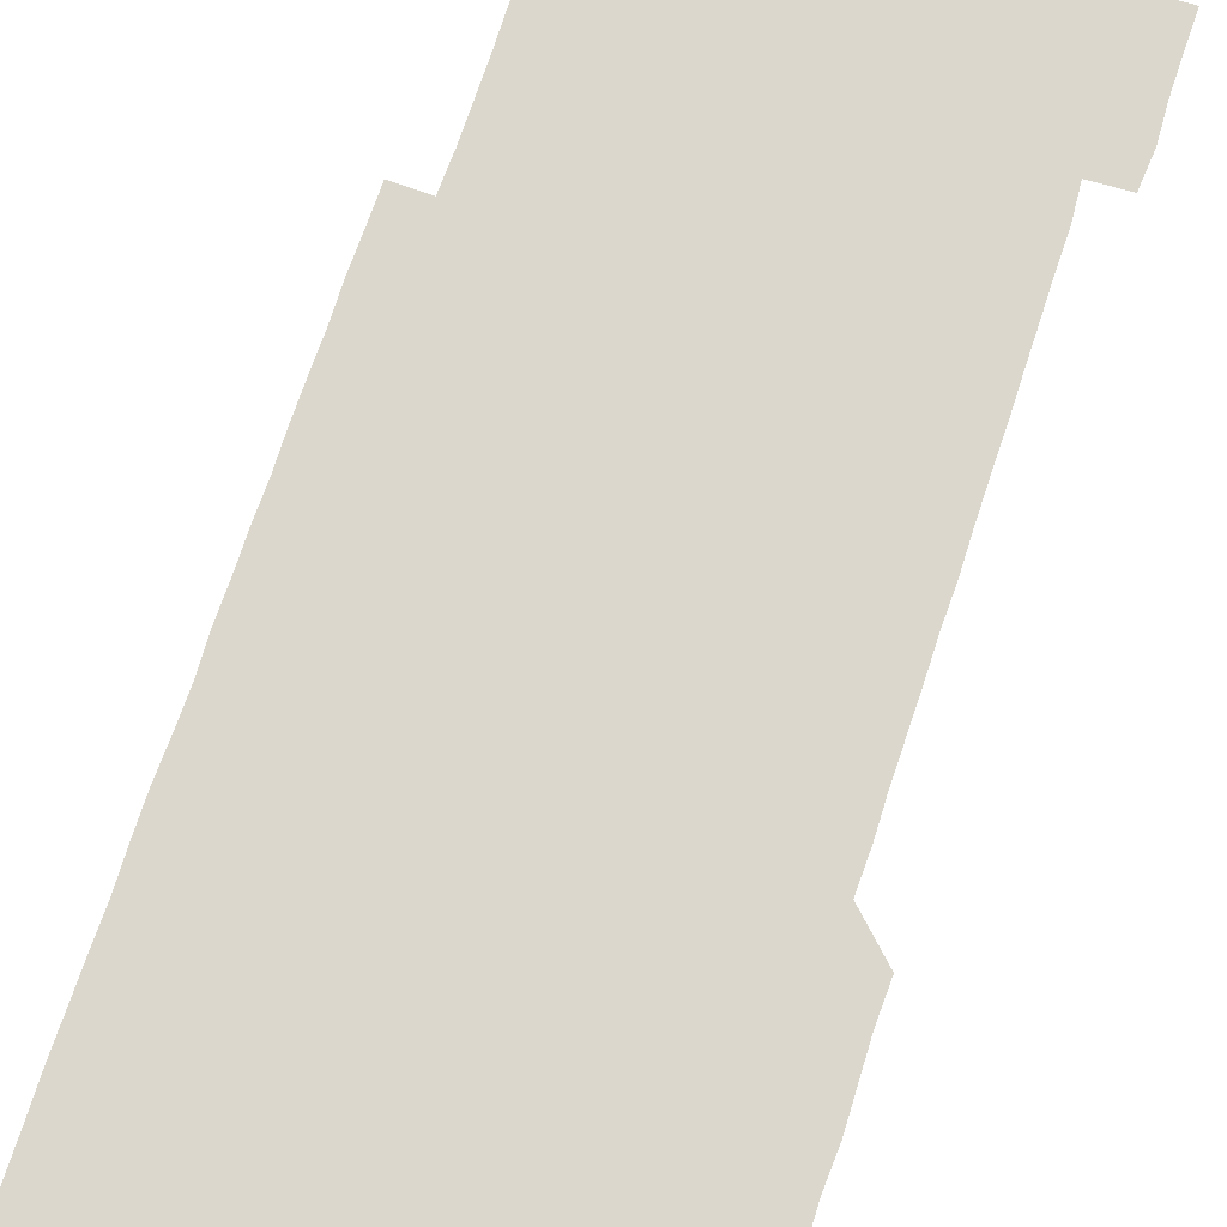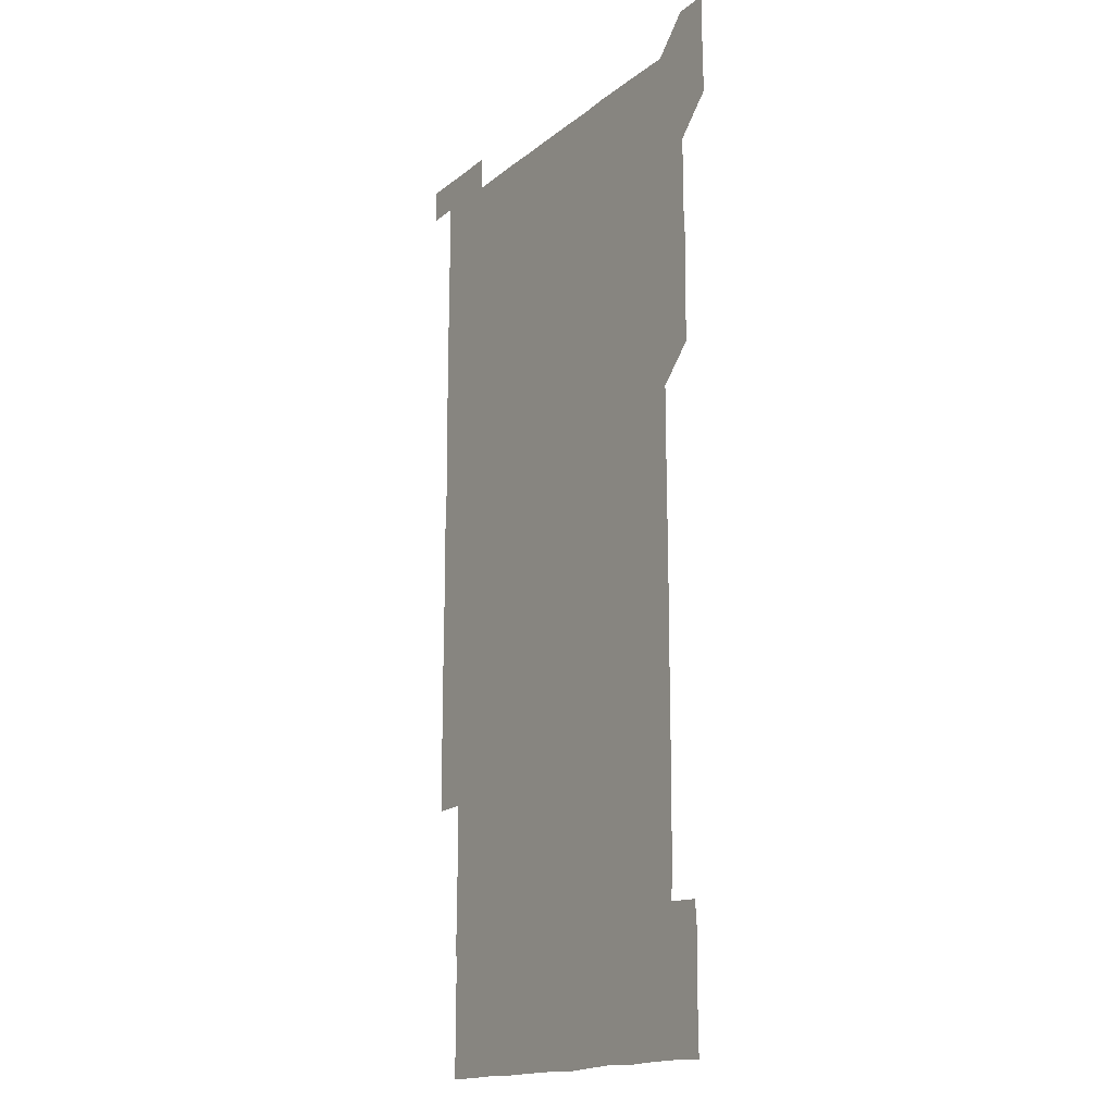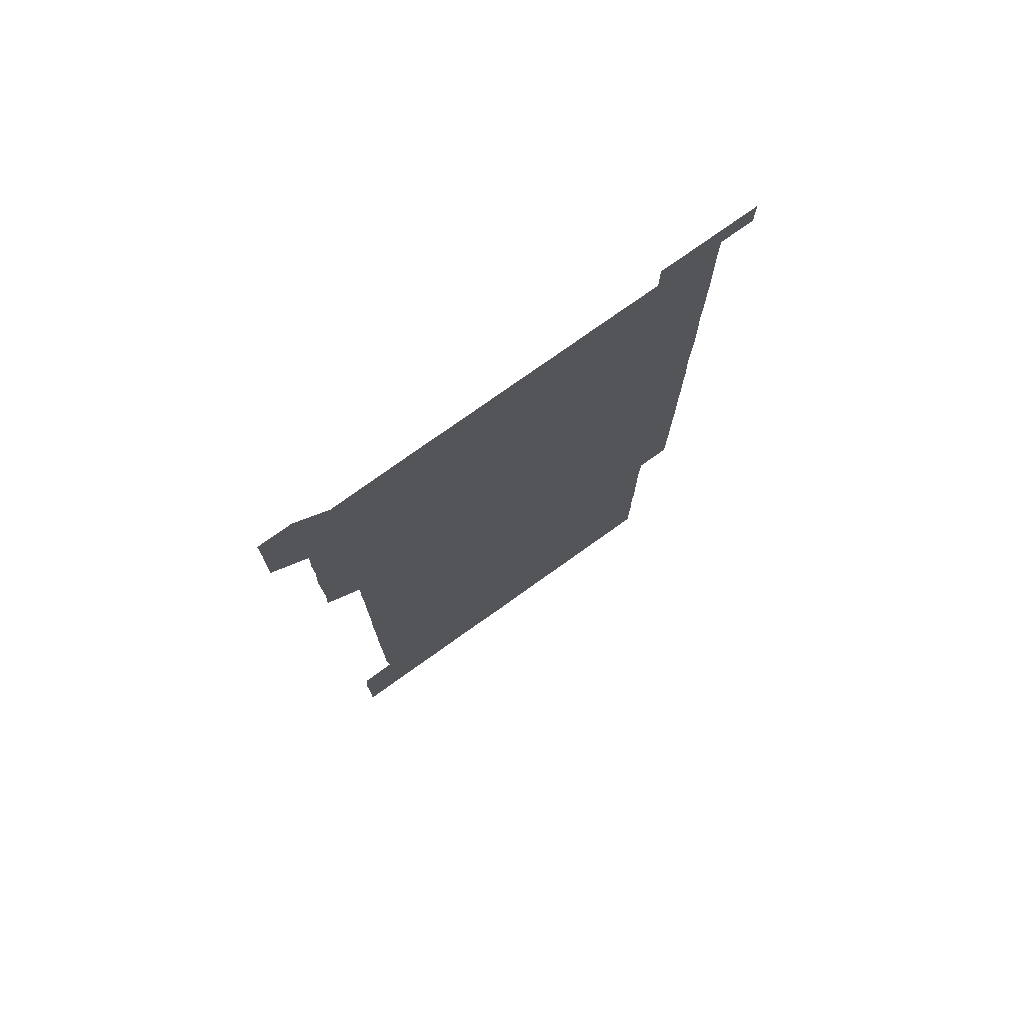
<metadata>
{"format":"obj","ext":"obj","renderer":"f3d","projection":"perspective","resolution":1024,"background":"white","views":[{"elev":73.0,"azim":-161.5,"up":"+Z"},{"elev":-16.2,"azim":-122.6,"up":"+Y"},{"elev":76.5,"azim":-35.5,"up":"+Y"}]}
</metadata>
<code>
v 450.4 556.6 0
v 450.6 570.9 0
v 450.9 585.9 0
v 450.9 600.9 0
v 465.6 165.7 0
v 465.9 180.4 0
v 465.9 195.9 0
v 465.2 210.2 0
v 466.4 224.9 0
v 465.4 451.1 0
v 465.9 465.9 0
v 465.6 481 0
v 465.2 495.7 0
v 466 510.7 0
v 465.7 525.8 0
v 466.2 541.2 0
v 466.1 556.1 0
v 466.3 571 0
v 466.2 585.9 0
v 465.8 600.8 0
v 480.3 166.2 0
v 481.3 181.3 0
v 482.1 196.4 0
v 480.6 210.8 0
v 481.7 225.7 0
v 480.7 240.4 0
v 480.9 255.4 0
v 480.8 270.5 0
v 480.7 285.6 0
v 480.5 300.6 0
v 480.7 315.6 0
v 480.7 330.7 0
v 480.4 345.6 0
v 480.8 360.5 0
v 480.7 375.6 0
v 480.7 390.7 0
v 480.8 405.8 0
v 480.5 420.9 0
v 480.9 436.1 0
v 480.7 451 0
v 481.3 466 0
v 480.5 481 0
v 481.3 496.1 0
v 481.2 511 0
v 480.6 526 0
v 481.5 540.9 0
v 481 556.1 0
v 480.9 571 0
v 481.1 585.7 0
v 495.5 166.1 0
v 496.3 181.4 0
v 495.8 195.9 0
v 495.8 210.7 0
v 496.5 226.1 0
v 495.5 240.7 0
v 496.5 256.2 0
v 496.1 271 0
v 496.3 286.1 0
v 496.4 301.1 0
v 496.2 316.1 0
v 496.1 331 0
v 496.3 346.1 0
v 496 361 0
v 496.2 376.1 0
v 496.3 391.1 0
v 496.1 406 0
v 496.2 421.1 0
v 496.1 436 0
v 495.8 451 0
v 496.1 466 0
v 496.3 481.1 0
v 495.9 496 0
v 496.3 511 0
v 496.1 526.1 0
v 496.1 541 0
v 496.5 555.7 0
v 496.1 570.9 0
v 495.9 586 0
v 510.3 165.8 0
v 511 181.1 0
v 510.4 195.5 0
v 511.8 211.8 0
v 511.5 226.3 0
v 511.1 241.2 0
v 511.1 256 0
v 511.1 271.1 0
v 511.5 286.3 0
v 511 301 0
v 511 316 0
v 511.2 331.1 0
v 510.7 345.9 0
v 511 360.9 0
v 511.5 376.3 0
v 511.2 391.1 0
v 511.1 406 0
v 510.9 421 0
v 511.3 436 0
v 511.3 451.1 0
v 511.1 466 0
v 511.3 481 0
v 511.1 496 0
v 511 511 0
v 511.1 526 0
v 511 541 0
v 511.2 555.9 0
v 511.2 570.7 0
v 510.9 586.2 0
v 525.8 166.3 0
v 526 180.9 0
v 526.2 196.5 0
v 526.4 211.7 0
v 525.9 225.8 0
v 526.6 241.6 0
v 525.9 256 0
v 526.1 271.1 0
v 526.1 286.1 0
v 526.1 301.1 0
v 525.8 315.8 0
v 526.3 331.3 0
v 526.3 346.2 0
v 525.9 361 0
v 526 376 0
v 526.2 391.1 0
v 526.1 406 0
v 526.2 421 0
v 525.7 435.9 0
v 526.1 451.1 0
v 526.1 466 0
v 526.1 481 0
v 526.2 496 0
v 526.1 511 0
v 525.9 526 0
v 526.3 540.8 0
v 526.1 555.9 0
v 526 570.8 0
v 525.6 586.4 0
v 540.8 165.7 0
v 541.4 181.7 0
v 541.1 196.3 0
v 541 210.9 0
v 541.2 226.4 0
v 541.1 241.2 0
v 540.9 255.9 0
v 541.1 271 0
v 541.2 286.1 0
v 541.1 301.1 0
v 541 316.1 0
v 541 331 0
v 541.1 346.2 0
v 541.1 361.1 0
v 541 376.1 0
v 541 391 0
v 540.7 405.7 0
v 541.3 421.2 0
v 541 436 0
v 541.1 451.1 0
v 541.1 466 0
v 540.7 481 0
v 541.1 496 0
v 541 511 0
v 541.3 525.9 0
v 541 541.1 0
v 541.1 555.9 0
v 541 570.9 0
v 540.9 586 0
v 555.8 165.1 0
v 555.9 181.1 0
v 555.9 195.8 0
v 556 211 0
v 556 226.3 0
v 556 241 0
v 556.2 256.3 0
v 555.9 270.7 0
v 556.2 286.5 0
v 556 301 0
v 556 316 0
v 556 331 0
v 556 346 0
v 556 361 0
v 556 376.1 0
v 556 390.9 0
v 556.1 406.1 0
v 556 421 0
v 556 436 0
v 556.1 451.1 0
v 556.1 466 0
v 556 481 0
v 556.2 496 0
v 556 511 0
v 556 525.9 0
v 556 540.9 0
v 556 555.9 0
v 556.1 570.7 0
v 555.9 586.2 0
v 570.7 165.7 0
v 571 181.5 0
v 571 196.4 0
v 571.1 211.7 0
v 571 225.9 0
v 571 241.5 0
v 571 256.1 0
v 570.9 270.7 0
v 570.9 286.5 0
v 571.1 301.1 0
v 571 316 0
v 571 331.2 0
v 571 346 0
v 571 361.1 0
v 570.8 375.7 0
v 571.2 391.2 0
v 571 406 0
v 571 421 0
v 571 436 0
v 571 450.9 0
v 571 466.1 0
v 571 481 0
v 571 496 0
v 571 511 0
v 570.9 526.1 0
v 571.1 540.8 0
v 570.9 556.2 0
v 571 570.9 0
v 570.9 586.2 0
v 586 165.6 0
v 585.9 181.6 0
v 586.1 195.8 0
v 586 211 0
v 585.9 226.3 0
v 586 241 0
v 585.9 256.2 0
v 586 270.8 0
v 586.2 285.7 0
v 586 301.2 0
v 586 316 0
v 586 331.1 0
v 586 346 0
v 585.9 361.1 0
v 586.1 376.2 0
v 586 391.1 0
v 585.9 406.2 0
v 586 421 0
v 586 436 0
v 586 451 0
v 586 466 0
v 586 481 0
v 586 496 0
v 586 511 0
v 586 525.9 0
v 586 541.1 0
v 586.1 555.8 0
v 586 570.9 0
v 586 586 0
v 601.1 165.5 0
v 601 180.6 0
v 601 195.8 0
v 600.8 211.7 0
v 601 226.1 0
v 600.9 241.1 0
v 600.9 256 0
v 600.8 271.5 0
v 601.2 285.7 0
v 600.9 301.2 0
v 601 316.1 0
v 601 330.8 0
v 600.9 346.3 0
v 600.9 361.2 0
v 600.9 376.1 0
v 600.9 391.1 0
v 601.1 406 0
v 600.9 421.1 0
v 600.9 436 0
v 600.9 451 0
v 601 465.8 0
v 601 481 0
v 601 496 0
v 600.9 511 0
v 601 526 0
v 601 541 0
v 601.1 556 0
v 601 570.9 0
v 601 586.2 0
v 616.1 165.9 0
v 615.7 182.2 0
v 616.2 195.8 0
v 615.9 211.2 0
v 615.9 226.2 0
v 616 241 0
v 616 256 0
v 615.9 271.1 0
v 616 285.9 0
v 615.7 301.5 0
v 616 316 0
v 615.8 331.3 0
v 616 346 0
v 615.9 361.1 0
v 615.9 376 0
v 615.9 391.1 0
v 615.8 406.1 0
v 615.9 421 0
v 615.8 436 0
v 616.1 450.9 0
v 615.8 466.4 0
v 616.1 481.1 0
v 615.9 496 0
v 615.9 511 0
v 616 526 0
v 615.7 540.7 0
v 616.1 556.1 0
v 616 570.7 0
v 616 586.1 0
v 631.5 165.7 0
v 630.7 181.3 0
v 631.1 195.9 0
v 630.8 211.1 0
v 630.7 226.3 0
v 630.9 241 0
v 630.9 256.1 0
v 630.8 271.2 0
v 630.9 286.3 0
v 630.4 301.4 0
v 630.9 316 0
v 630.9 331 0
v 630.7 346.2 0
v 630.9 361 0
v 630.6 376.2 0
v 630.8 391.1 0
v 630.8 406 0
v 631 421 0
v 630.8 436.1 0
v 630.9 451.1 0
v 630.5 466.1 0
v 631.2 481 0
v 630.9 496 0
v 631.2 511.1 0
v 631 526 0
v 630.9 541 0
v 631 556 0
v 630.9 570.9 0
v 631.1 585.8 0
v 631.2 601.2 0
v 646.1 165.8 0
v 645.7 180.7 0
v 646.1 195.5 0
v 645.6 210.8 0
v 646.4 225.5 0
v 646 240.5 0
v 646 255.6 0
v 645.9 270.8 0
v 646.5 286.2 0
v 645.7 301.3 0
v 645.7 316.3 0
v 645.2 331.2 0
v 645.8 346.1 0
v 645.4 361.2 0
v 645.8 375.9 0
v 645.7 391.1 0
v 646 406 0
v 645.6 421.1 0
v 646 435.9 0
v 645.8 451.1 0
v 645.8 466.2 0
v 645.4 481.1 0
v 645.7 495.8 0
v 646.2 511 0
v 645.8 526.1 0
v 645.5 540.9 0
v 646.3 556 0
v 645.7 570.9 0
v 645.8 585.7 0
v 646.1 600.9 0
v 661.4 285.9 0
v 661.5 300.6 0
v 661.8 315.4 0
v 661.5 330.5 0
v 661.6 345.6 0
v 661.7 360.6 0
v 661.3 375.7 0
v 661.6 390.8 0
v 661.4 405.7 0
v 661.6 420.6 0
v 660.9 435.8 0
v 661.2 451 0
v 661.7 465.9 0
v 661.5 480.8 0
v 661 496 0
v 661.2 511 0
v 661.3 526 0
v 661.3 541.1 0
v 661.1 556 0
v 660.9 571.1 0
v 661 586.3 0
v 661.1 601 0
v 676 586.1 0
v 676 601 0
f 16 17 1
f 1 17 2
f 17 18 2
f 2 18 3
f 18 19 3
f 3 19 4
f 19 20 4
f 5 21 6
f 21 22 6
f 6 22 7
f 22 23 7
f 7 23 8
f 23 24 8
f 8 24 9
f 24 25 9
f 39 40 10
f 10 40 11
f 40 41 11
f 11 41 12
f 41 42 12
f 12 42 13
f 42 43 13
f 13 43 14
f 43 44 14
f 14 44 15
f 44 45 15
f 15 45 16
f 45 46 16
f 16 46 17
f 46 47 17
f 17 47 18
f 47 48 18
f 18 48 19
f 48 49 19
f 19 49 20
f 21 50 22
f 50 51 22
f 22 51 23
f 51 52 23
f 23 52 24
f 52 53 24
f 24 53 25
f 53 54 25
f 25 54 26
f 54 55 26
f 26 55 27
f 55 56 27
f 27 56 28
f 56 57 28
f 28 57 29
f 57 58 29
f 29 58 30
f 58 59 30
f 30 59 31
f 59 60 31
f 31 60 32
f 60 61 32
f 32 61 33
f 61 62 33
f 33 62 34
f 62 63 34
f 34 63 35
f 63 64 35
f 35 64 36
f 64 65 36
f 36 65 37
f 65 66 37
f 37 66 38
f 66 67 38
f 38 67 39
f 67 68 39
f 39 68 40
f 68 69 40
f 40 69 41
f 69 70 41
f 41 70 42
f 70 71 42
f 42 71 43
f 71 72 43
f 43 72 44
f 72 73 44
f 44 73 45
f 73 74 45
f 45 74 46
f 74 75 46
f 46 75 47
f 75 76 47
f 47 76 48
f 76 77 48
f 48 77 49
f 77 78 49
f 50 79 51
f 79 80 51
f 51 80 52
f 80 81 52
f 52 81 53
f 81 82 53
f 53 82 54
f 82 83 54
f 54 83 55
f 83 84 55
f 55 84 56
f 84 85 56
f 56 85 57
f 85 86 57
f 57 86 58
f 86 87 58
f 58 87 59
f 87 88 59
f 59 88 60
f 88 89 60
f 60 89 61
f 89 90 61
f 61 90 62
f 90 91 62
f 62 91 63
f 91 92 63
f 63 92 64
f 92 93 64
f 64 93 65
f 93 94 65
f 65 94 66
f 94 95 66
f 66 95 67
f 95 96 67
f 67 96 68
f 96 97 68
f 68 97 69
f 97 98 69
f 69 98 70
f 98 99 70
f 70 99 71
f 99 100 71
f 71 100 72
f 100 101 72
f 72 101 73
f 101 102 73
f 73 102 74
f 102 103 74
f 74 103 75
f 103 104 75
f 75 104 76
f 104 105 76
f 76 105 77
f 105 106 77
f 77 106 78
f 106 107 78
f 79 108 80
f 108 109 80
f 80 109 81
f 109 110 81
f 81 110 82
f 110 111 82
f 82 111 83
f 111 112 83
f 83 112 84
f 112 113 84
f 84 113 85
f 113 114 85
f 85 114 86
f 114 115 86
f 86 115 87
f 115 116 87
f 87 116 88
f 116 117 88
f 88 117 89
f 117 118 89
f 89 118 90
f 118 119 90
f 90 119 91
f 119 120 91
f 91 120 92
f 120 121 92
f 92 121 93
f 121 122 93
f 93 122 94
f 122 123 94
f 94 123 95
f 123 124 95
f 95 124 96
f 124 125 96
f 96 125 97
f 125 126 97
f 97 126 98
f 126 127 98
f 98 127 99
f 127 128 99
f 99 128 100
f 128 129 100
f 100 129 101
f 129 130 101
f 101 130 102
f 130 131 102
f 102 131 103
f 131 132 103
f 103 132 104
f 132 133 104
f 104 133 105
f 133 134 105
f 105 134 106
f 134 135 106
f 106 135 107
f 135 136 107
f 108 137 109
f 137 138 109
f 109 138 110
f 138 139 110
f 110 139 111
f 139 140 111
f 111 140 112
f 140 141 112
f 112 141 113
f 141 142 113
f 113 142 114
f 142 143 114
f 114 143 115
f 143 144 115
f 115 144 116
f 144 145 116
f 116 145 117
f 145 146 117
f 117 146 118
f 146 147 118
f 118 147 119
f 147 148 119
f 119 148 120
f 148 149 120
f 120 149 121
f 149 150 121
f 121 150 122
f 150 151 122
f 122 151 123
f 151 152 123
f 123 152 124
f 152 153 124
f 124 153 125
f 153 154 125
f 125 154 126
f 154 155 126
f 126 155 127
f 155 156 127
f 127 156 128
f 156 157 128
f 128 157 129
f 157 158 129
f 129 158 130
f 158 159 130
f 130 159 131
f 159 160 131
f 131 160 132
f 160 161 132
f 132 161 133
f 161 162 133
f 133 162 134
f 162 163 134
f 134 163 135
f 163 164 135
f 135 164 136
f 164 165 136
f 137 166 138
f 166 167 138
f 138 167 139
f 167 168 139
f 139 168 140
f 168 169 140
f 140 169 141
f 169 170 141
f 141 170 142
f 170 171 142
f 142 171 143
f 171 172 143
f 143 172 144
f 172 173 144
f 144 173 145
f 173 174 145
f 145 174 146
f 174 175 146
f 146 175 147
f 175 176 147
f 147 176 148
f 176 177 148
f 148 177 149
f 177 178 149
f 149 178 150
f 178 179 150
f 150 179 151
f 179 180 151
f 151 180 152
f 180 181 152
f 152 181 153
f 181 182 153
f 153 182 154
f 182 183 154
f 154 183 155
f 183 184 155
f 155 184 156
f 184 185 156
f 156 185 157
f 185 186 157
f 157 186 158
f 186 187 158
f 158 187 159
f 187 188 159
f 159 188 160
f 188 189 160
f 160 189 161
f 189 190 161
f 161 190 162
f 190 191 162
f 162 191 163
f 191 192 163
f 163 192 164
f 192 193 164
f 164 193 165
f 193 194 165
f 166 195 167
f 195 196 167
f 167 196 168
f 196 197 168
f 168 197 169
f 197 198 169
f 169 198 170
f 198 199 170
f 170 199 171
f 199 200 171
f 171 200 172
f 200 201 172
f 172 201 173
f 201 202 173
f 173 202 174
f 202 203 174
f 174 203 175
f 203 204 175
f 175 204 176
f 204 205 176
f 176 205 177
f 205 206 177
f 177 206 178
f 206 207 178
f 178 207 179
f 207 208 179
f 179 208 180
f 208 209 180
f 180 209 181
f 209 210 181
f 181 210 182
f 210 211 182
f 182 211 183
f 211 212 183
f 183 212 184
f 212 213 184
f 184 213 185
f 213 214 185
f 185 214 186
f 214 215 186
f 186 215 187
f 215 216 187
f 187 216 188
f 216 217 188
f 188 217 189
f 217 218 189
f 189 218 190
f 218 219 190
f 190 219 191
f 219 220 191
f 191 220 192
f 220 221 192
f 192 221 193
f 221 222 193
f 193 222 194
f 222 223 194
f 195 224 196
f 224 225 196
f 196 225 197
f 225 226 197
f 197 226 198
f 226 227 198
f 198 227 199
f 227 228 199
f 199 228 200
f 228 229 200
f 200 229 201
f 229 230 201
f 201 230 202
f 230 231 202
f 202 231 203
f 231 232 203
f 203 232 204
f 232 233 204
f 204 233 205
f 233 234 205
f 205 234 206
f 234 235 206
f 206 235 207
f 235 236 207
f 207 236 208
f 236 237 208
f 208 237 209
f 237 238 209
f 209 238 210
f 238 239 210
f 210 239 211
f 239 240 211
f 211 240 212
f 240 241 212
f 212 241 213
f 241 242 213
f 213 242 214
f 242 243 214
f 214 243 215
f 243 244 215
f 215 244 216
f 244 245 216
f 216 245 217
f 245 246 217
f 217 246 218
f 246 247 218
f 218 247 219
f 247 248 219
f 219 248 220
f 248 249 220
f 220 249 221
f 249 250 221
f 221 250 222
f 250 251 222
f 222 251 223
f 251 252 223
f 224 253 225
f 253 254 225
f 225 254 226
f 254 255 226
f 226 255 227
f 255 256 227
f 227 256 228
f 256 257 228
f 228 257 229
f 257 258 229
f 229 258 230
f 258 259 230
f 230 259 231
f 259 260 231
f 231 260 232
f 260 261 232
f 232 261 233
f 261 262 233
f 233 262 234
f 262 263 234
f 234 263 235
f 263 264 235
f 235 264 236
f 264 265 236
f 236 265 237
f 265 266 237
f 237 266 238
f 266 267 238
f 238 267 239
f 267 268 239
f 239 268 240
f 268 269 240
f 240 269 241
f 269 270 241
f 241 270 242
f 270 271 242
f 242 271 243
f 271 272 243
f 243 272 244
f 272 273 244
f 244 273 245
f 273 274 245
f 245 274 246
f 274 275 246
f 246 275 247
f 275 276 247
f 247 276 248
f 276 277 248
f 248 277 249
f 277 278 249
f 249 278 250
f 278 279 250
f 250 279 251
f 279 280 251
f 251 280 252
f 280 281 252
f 253 282 254
f 282 283 254
f 254 283 255
f 283 284 255
f 255 284 256
f 284 285 256
f 256 285 257
f 285 286 257
f 257 286 258
f 286 287 258
f 258 287 259
f 287 288 259
f 259 288 260
f 288 289 260
f 260 289 261
f 289 290 261
f 261 290 262
f 290 291 262
f 262 291 263
f 291 292 263
f 263 292 264
f 292 293 264
f 264 293 265
f 293 294 265
f 265 294 266
f 294 295 266
f 266 295 267
f 295 296 267
f 267 296 268
f 296 297 268
f 268 297 269
f 297 298 269
f 269 298 270
f 298 299 270
f 270 299 271
f 299 300 271
f 271 300 272
f 300 301 272
f 272 301 273
f 301 302 273
f 273 302 274
f 302 303 274
f 274 303 275
f 303 304 275
f 275 304 276
f 304 305 276
f 276 305 277
f 305 306 277
f 277 306 278
f 306 307 278
f 278 307 279
f 307 308 279
f 279 308 280
f 308 309 280
f 280 309 281
f 309 310 281
f 282 311 283
f 311 312 283
f 283 312 284
f 312 313 284
f 284 313 285
f 313 314 285
f 285 314 286
f 314 315 286
f 286 315 287
f 315 316 287
f 287 316 288
f 316 317 288
f 288 317 289
f 317 318 289
f 289 318 290
f 318 319 290
f 290 319 291
f 319 320 291
f 291 320 292
f 320 321 292
f 292 321 293
f 321 322 293
f 293 322 294
f 322 323 294
f 294 323 295
f 323 324 295
f 295 324 296
f 324 325 296
f 296 325 297
f 325 326 297
f 297 326 298
f 326 327 298
f 298 327 299
f 327 328 299
f 299 328 300
f 328 329 300
f 300 329 301
f 329 330 301
f 301 330 302
f 330 331 302
f 302 331 303
f 331 332 303
f 303 332 304
f 332 333 304
f 304 333 305
f 333 334 305
f 305 334 306
f 334 335 306
f 306 335 307
f 335 336 307
f 307 336 308
f 336 337 308
f 308 337 309
f 337 338 309
f 309 338 310
f 338 339 310
f 311 341 312
f 341 342 312
f 312 342 313
f 342 343 313
f 313 343 314
f 343 344 314
f 314 344 315
f 344 345 315
f 315 345 316
f 345 346 316
f 316 346 317
f 346 347 317
f 317 347 318
f 347 348 318
f 318 348 319
f 348 349 319
f 319 349 320
f 349 350 320
f 320 350 321
f 350 351 321
f 321 351 322
f 351 352 322
f 322 352 323
f 352 353 323
f 323 353 324
f 353 354 324
f 324 354 325
f 354 355 325
f 325 355 326
f 355 356 326
f 326 356 327
f 356 357 327
f 327 357 328
f 357 358 328
f 328 358 329
f 358 359 329
f 329 359 330
f 359 360 330
f 330 360 331
f 360 361 331
f 331 361 332
f 361 362 332
f 332 362 333
f 362 363 333
f 333 363 334
f 363 364 334
f 334 364 335
f 364 365 335
f 335 365 336
f 365 366 336
f 336 366 337
f 366 367 337
f 337 367 338
f 367 368 338
f 338 368 339
f 368 369 339
f 339 369 340
f 369 370 340
f 349 371 350
f 371 372 350
f 350 372 351
f 372 373 351
f 351 373 352
f 373 374 352
f 352 374 353
f 374 375 353
f 353 375 354
f 375 376 354
f 354 376 355
f 376 377 355
f 355 377 356
f 377 378 356
f 356 378 357
f 378 379 357
f 357 379 358
f 379 380 358
f 358 380 359
f 380 381 359
f 359 381 360
f 381 382 360
f 360 382 361
f 382 383 361
f 361 383 362
f 383 384 362
f 362 384 363
f 384 385 363
f 363 385 364
f 385 386 364
f 364 386 365
f 386 387 365
f 365 387 366
f 387 388 366
f 366 388 367
f 388 389 367
f 367 389 368
f 389 390 368
f 368 390 369
f 390 391 369
f 369 391 370
f 391 392 370
f 391 393 392
f 393 394 392

</code>
